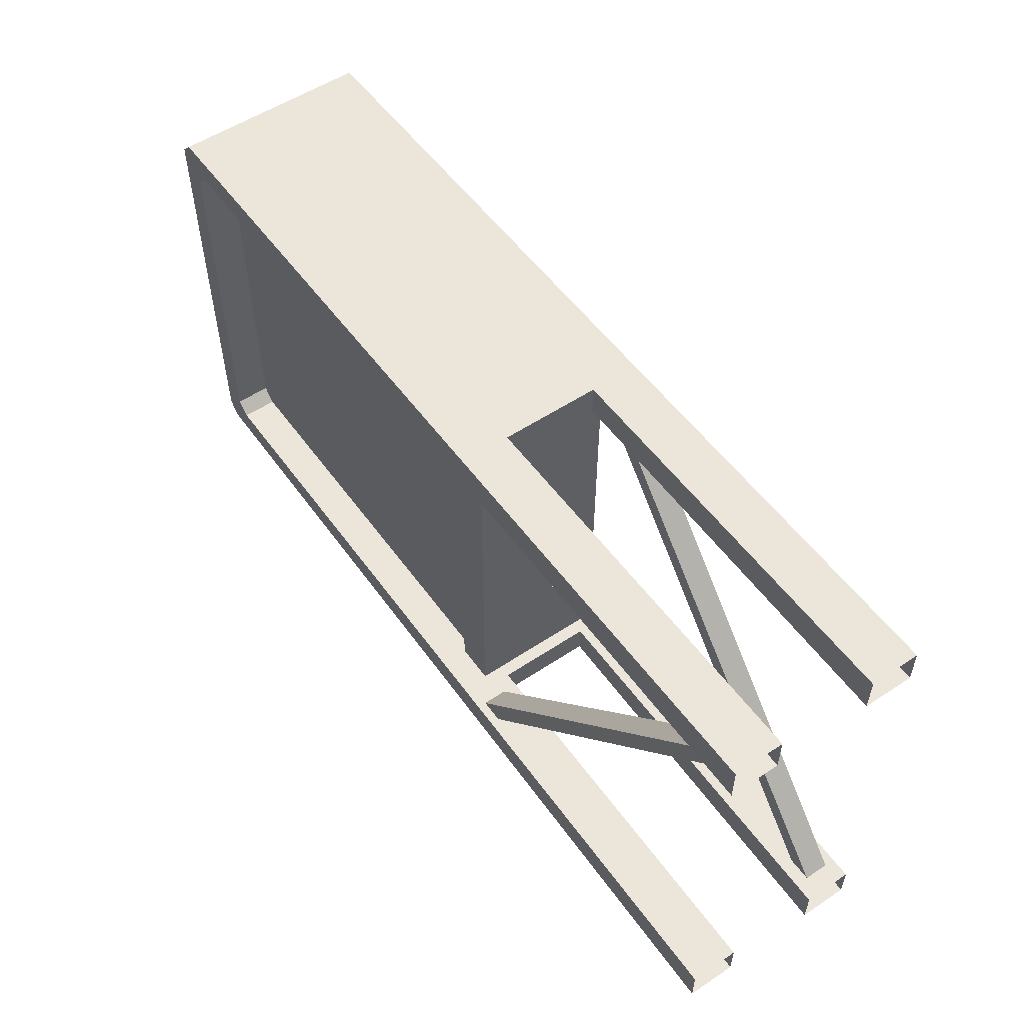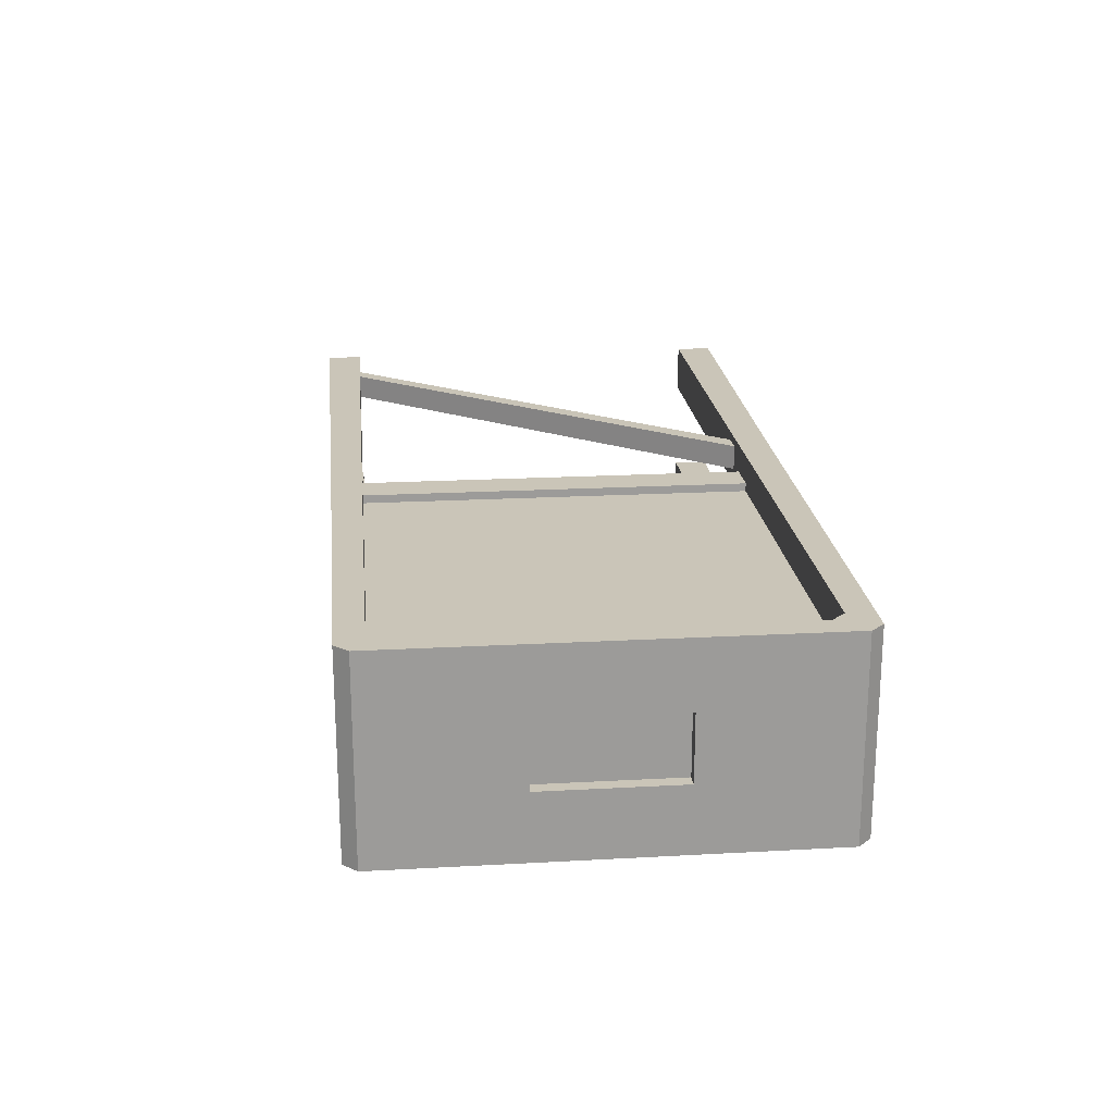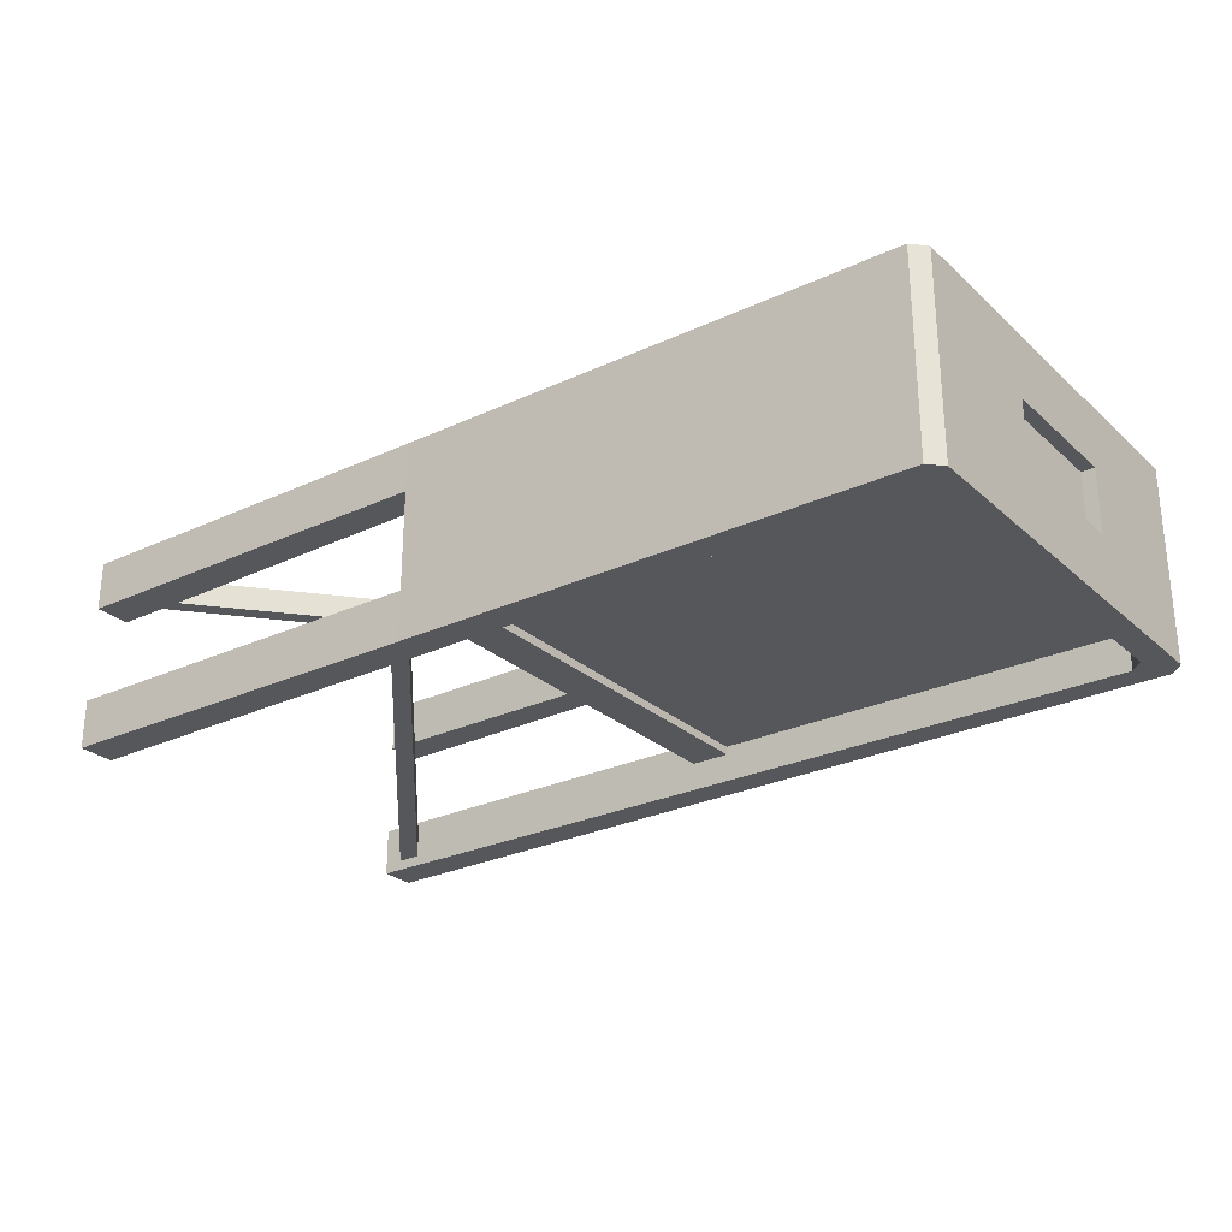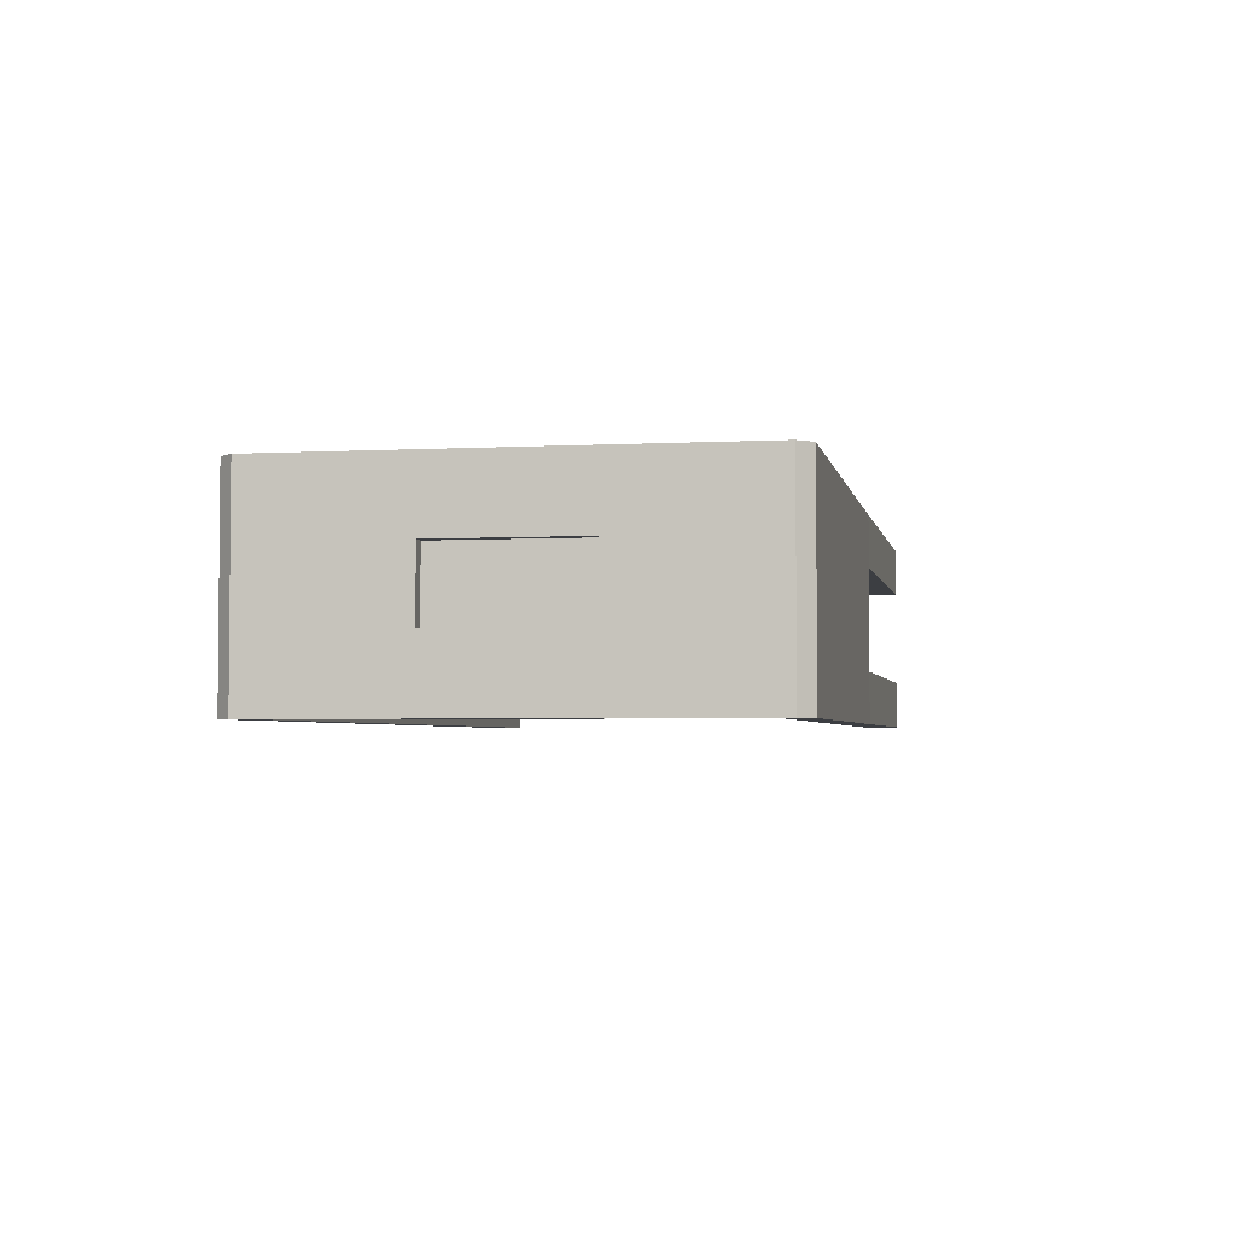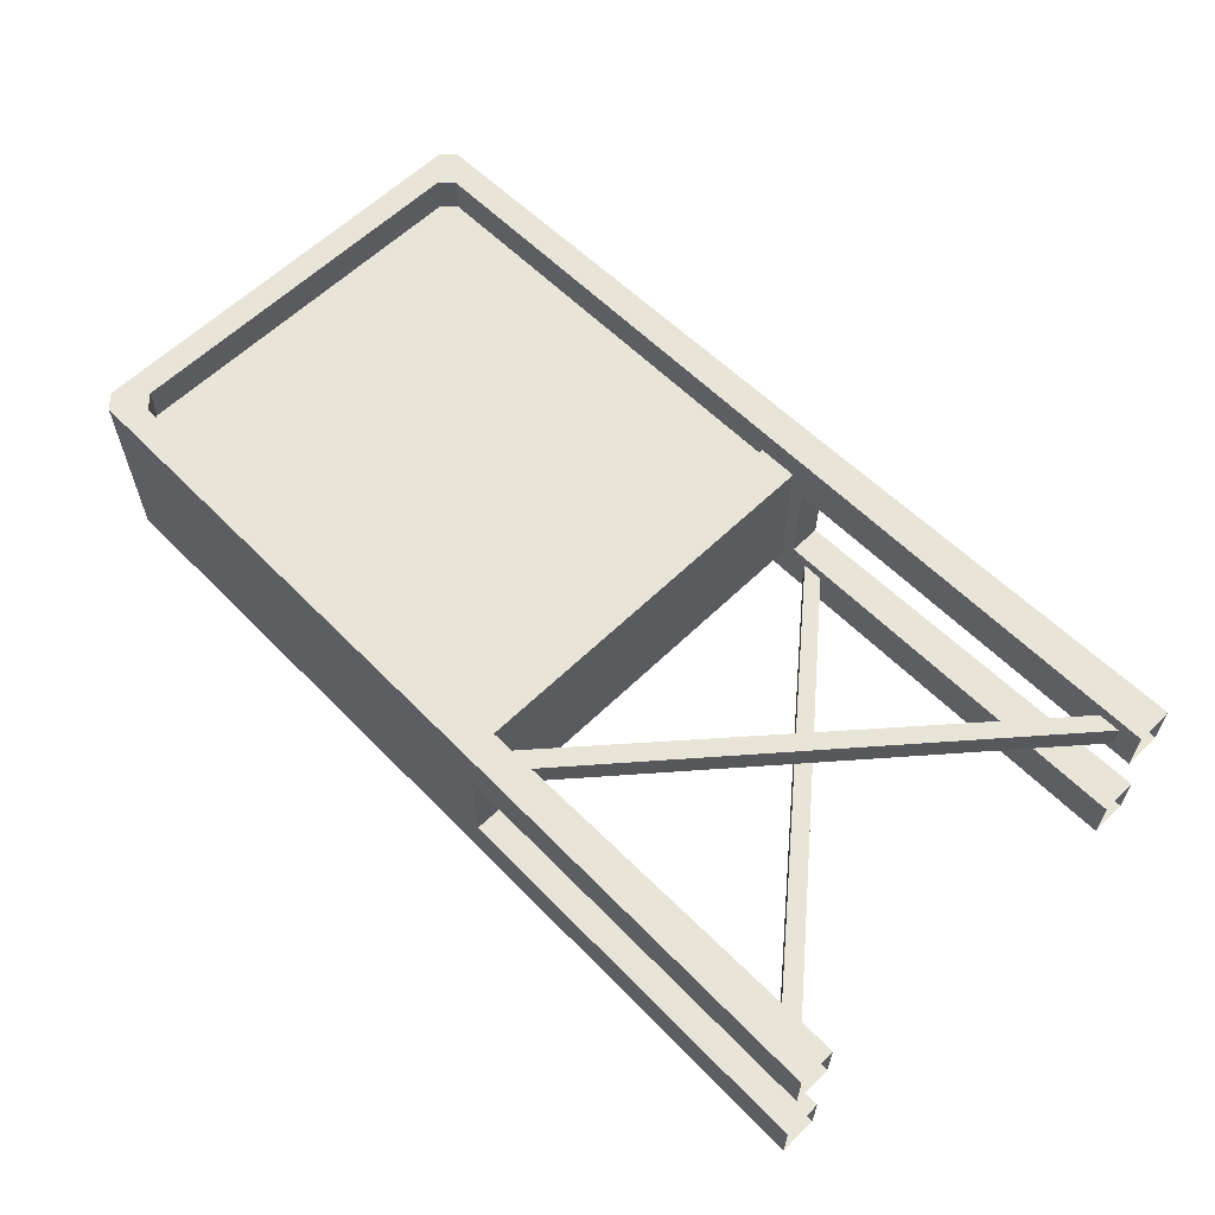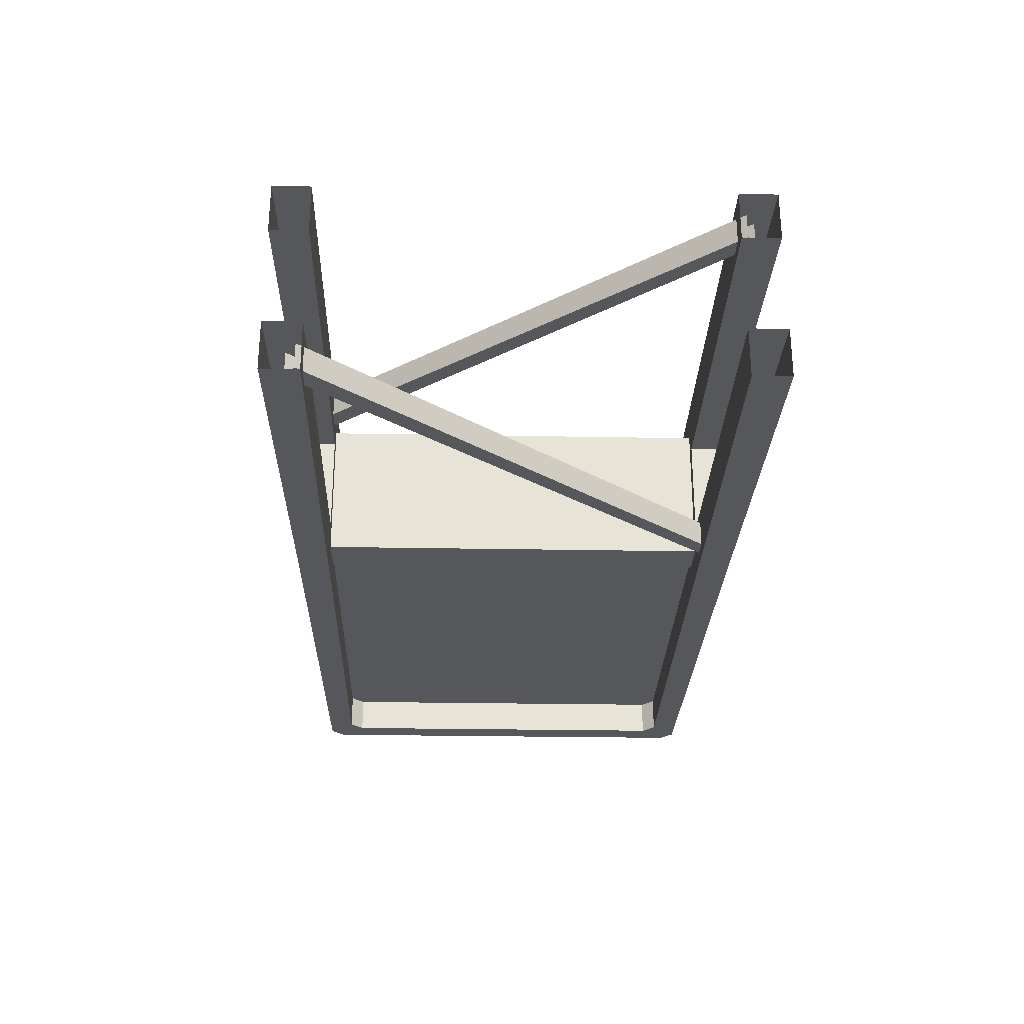
<metadata>
{"format":"obj","ext":"obj","renderer":"f3d","projection":"perspective","resolution":1024,"background":"white","views":[{"elev":54.4,"azim":54.9,"up":"+Y"},{"elev":20.5,"azim":-95.7,"up":"+Z"},{"elev":-26.7,"azim":-143.6,"up":"+Z"},{"elev":-3.3,"azim":-79.8,"up":"+Z"},{"elev":60.5,"azim":45.4,"up":"+Z"},{"elev":-27.3,"azim":88.4,"up":"+Z"}]}
</metadata>
<code>
g SM_SignNeon_a
v -1.8 0.075 0.07381
v -1.8 0.875 0.07381
v -1.8 0.875 0.05694
v -1.8 0.075 0.05694
v -0.827 0.075 0.05694
v -0.827 0.875 0.05694
v -0.9078 0.875 0.05694
v -0.9078 0.075 0.05694
v -0.9078 0.075 0.3431
v -1.8 0.075 0.3431
v -1.8 0.075 0.3262
v -0.9078 0.075 0.3262
v -0.827 0.875 0.3431
v -0.9078 0.075 0.3431
v -0.9078 0.875 0.3431
v -0.827 0.075 0.3431
v -0.9078 0.875 0.3262
v -1.8 0.075 0.3262
v -1.8 0.875 0.3262
v -0.9078 0.075 0.3262
v -1.8 0.875 0.07381
v -0.9078 0.075 0.07381
v -0.9078 0.875 0.07381
v -1.8 0.075 0.07381
v -0.9078 0.875 0.05694
v -1.8 0.875 0.05694
v -1.8 0.875 0.07381
v -0.9078 0.875 0.07381
v -0.9078 0.875 0.07381
v -0.9078 0.075 0.05694
v -0.9078 0.875 0.05694
v -0.9078 0.075 0.07381
v -0.9078 0.875 0.3262
v -1.8 0.875 0.3262
v -1.8 0.875 0.3431
v -0.9078 0.875 0.3431
v -1.8 0.875 0.3262
v -1.8 0.075 0.3431
v -1.8 0.875 0.3431
v -1.8 0.075 0.3262
v -0.9078 0.075 0.07381
v -1.8 0.075 0.07381
v -1.8 0.075 0.05694
v -0.9078 0.075 0.05694
v -0.9078 0.075 0.3262
v -0.9078 0.875 0.3262
v -0.9078 0.875 0.3431
v -0.9078 0.075 0.3431
v -1.827 0.3926 0.1337
v -1.827 0.3926 0.2663
v -1.827 0.3376 0.2663
v -1.827 0.3376 0.1337
v -1.827 0.6124 0.1337
v -1.827 0.6124 0.2663
v -1.827 0.5574 0.2663
v -1.827 0.5574 0.1337
v -1.827 0.5025 0.1337
v -1.827 0.5025 0.2663
v -1.827 0.4475 0.2663
v -1.827 0.4475 0.1337
v -0.827 0.875 0.05694
v -0.827 0.075 0.3431
v -0.827 0.875 0.3431
v -0.827 0.075 0.05694
v -0.8 0.01098 0.3
v -1.827 0.02169 0.3
v -1.827 0.02169 0.4
v -0.8 0.01098 0.4
v 0 -0 0
v -0.8 0.01098 0
v -0.8 0.01098 0.1
v 0 -0 0.1
v -1.827 0.9283 0.4
v -0.8 0.939 0.3
v -0.8 0.939 0.4
v -1.827 0.9283 0.3
v -1.853 0.9012 0.4
v -1.853 0.04874 0.3
v -1.853 0.9013 0.3
v -1.853 0.04881 0.4
v -0.8 0.939 0.3
v 0 0.875 0.3
v 0 0.95 0.3
v -0.8 0.875 0.3
v 0 -0 0.3
v -0.8 0.01098 0.3
v -0.8 0.01098 0.4
v 0 -0 0.4
v -0.8 0.939 0.1
v -1.827 0.9283 0.1
v -1.827 0.9283 0
v -0.8 0.939 0
v 0 0.875 0.1
v -0.8 0.939 0.1
v 0 0.95 0.1
v -0.8 0.875 0.1
v 0 0.075 0.3
v -0.8 0.075 0.3
v -0.8 0.01098 0.3
v 0 -0 0.3
v 0 0.075 0.1
v -0.8 0.01098 0.1
v -0.8 0.075 0.1
v 0 -0 0.1
v -1.853 0.04874 0.3
v -1.853 0.6124 0.2663
v -1.853 0.9013 0.3
v -1.853 0.3376 0.2663
v 0 0.95 0.4
v -0.8 0.939 0.4
v -0.8 0.939 0.3
v 0 0.95 0.3
v 0 0.95 0.1
v -0.8 0.939 0.1
v -0.8 0.939 0
v 0 0.95 0
v -0.8 0.939 0.3
v -0.8 0.939 0.1
v -0.8 0.875 0.1
v -0.8 0.875 0.3
v -0.8 0.075 0.1
v -0.8 0.01098 0.3
v -0.8 0.075 0.3
v -0.8 0.01098 0.1
v -1.827 0.3376 0.1337
v -1.827 0.3376 0.2663
v -1.853 0.3376 0.2663
v -1.853 0.3376 0.1337
v -1.827 0.02169 0
v -0.8 0.01098 0.1
v -0.8 0.01098 0
v -1.827 0.02169 0.1
v -0.8 0.939 0.3
v -1.827 0.9283 0.3
v -1.827 0.9283 0.1
v -0.8 0.939 0.1
v -0.8 0.01098 0.1
v -1.827 0.02169 0.1
v -1.827 0.02169 0.3
v -0.8 0.01098 0.3
v -1.8 0.1017 0.1
v -1.8 0.1018 0
v -1.773 0.075 0
v -1.773 0.075 0.1
v -1.773 0.875 0.4
v -1.773 0.875 0.3
v -1.8 0.8483 0.3
v -1.8 0.8482 0.4
v -1.853 0.04874 0.1
v -1.827 0.02169 0
v -1.853 0.04881 0
v -1.827 0.02169 0.1
v -1.827 0.9283 0.4
v -1.853 0.9013 0.3
v -1.827 0.9283 0.3
v -1.853 0.9012 0.4
v -1.8 0.1017 0.3
v -1.773 0.075 0.4
v -1.8 0.1018 0.4
v -1.773 0.075 0.3
v -1.773 0.075 0.1
v -1.8 0.1017 0.3
v -1.8 0.1017 0.1
v -1.773 0.075 0.3
v -1.773 0.875 0
v -1.8 0.8483 0.1
v -1.773 0.875 0.1
v -1.8 0.8482 0
v -1.773 0.875 0.3
v -1.773 0.875 0.1
v -1.8 0.8483 0.1
v -1.8 0.8483 0.3
v -1.853 0.04874 0.3
v -1.853 0.04881 0.4
v -1.827 0.02169 0.4
v -1.827 0.02169 0.3
v -1.853 0.04874 0.1
v -1.853 0.04874 0.3
v -1.827 0.02169 0.3
v -1.827 0.02169 0.1
v -1.853 0.9013 0.1
v -1.827 0.9283 0
v -1.827 0.9283 0.1
v -1.853 0.9012 0
v -1.827 0.9283 0.1
v -1.827 0.9283 0.3
v -1.853 0.9013 0.3
v -1.853 0.9013 0.1
v -1.827 0.6124 0.1337
v -1.853 0.3376 0.1337
v -1.853 0.6124 0.1337
v -1.827 0.3376 0.1337
v -1.827 0.3376 0.2663
v -1.827 0.6124 0.2663
v -1.853 0.6124 0.2663
v -1.853 0.3376 0.2663
v -1.827 0.6124 0.2663
v -1.827 0.6124 0.1337
v -1.853 0.6124 0.1337
v -1.853 0.6124 0.2663
v -0.06031 0.03984 0.02107
v -0.7552 0.9106 0.02454
v -0.7824 0.8925 0.02454
v -0.02849 0.06096 0.02107
v -0.06031 0.03984 0.07198
v -0.7552 0.9106 0.07546
v -0.02849 0.06096 0.07198
v -0.7824 0.8925 0.07546
v -0.7552 0.9106 0.02454
v -0.02849 0.06096 0.07198
v -0.7552 0.9106 0.07546
v -0.02849 0.06096 0.02107
v -0.7824 0.8925 0.07546
v -0.06031 0.03984 0.07198
v -0.7824 0.8925 0.02454
v -0.06031 0.03984 0.02107
v -0.7506 0.03984 0.382
v -0.05565 0.9106 0.3727
v -0.02849 0.8925 0.3727
v -0.7824 0.06096 0.382
v -0.7506 0.03984 0.3311
v -0.05565 0.9106 0.3218
v -0.7824 0.06096 0.3311
v -0.02849 0.8925 0.3218
v -0.05565 0.9106 0.3727
v -0.7824 0.06096 0.3311
v -0.05565 0.9106 0.3218
v -0.7824 0.06096 0.382
v -0.02849 0.8925 0.3218
v -0.7506 0.03984 0.3311
v -0.02849 0.8925 0.3727
v -0.7506 0.03984 0.382
v -1.853 0.3376 0.2663
v -1.853 0.04874 0.3
v -1.853 0.3376 0.1337
v -1.853 0.04874 0.1
v -1.853 0.6124 0.1337
v -1.853 0.9013 0.3
v -1.853 0.6124 0.2663
v -1.853 0.9013 0.1
v -1.853 0.04881 0
v -1.853 0.9012 0
v 0 0.075 0.4
v -0.8 0.075 0.4
v 0 0.075 0.3
v -0.8 0.075 0.3
v -1.773 0.075 0.4
v -1.773 0.075 0.3
v -0.8 0.075 0.1
v -1.773 0.075 0.1
v -1.773 0.075 0
v -0.8 0.075 0
v 0 0.075 0
v 0 0.075 0.1
v -0.8 0.875 0
v 0 0.875 0.1
v 0 0.875 0
v -0.8 0.875 0.1
v -1.773 0.875 0
v -1.773 0.875 0.1
v -0.8 0.875 0.3
v -1.773 0.875 0.3
v -1.773 0.875 0.4
v -0.8 0.875 0.4
v 0 0.875 0.4
v 0 0.875 0.3
v -0.8 0.939 0
v 0 0.875 0
v 0 0.95 0
v -0.8 0.875 0
v -1.773 0.875 0
v -1.827 0.9283 0
v -1.853 0.9012 0
v -1.8 0.8482 0
v -1.8 0.1018 0
v -1.853 0.04881 0
v -1.773 0.075 0
v -1.827 0.02169 0
v -0.8 0.01098 0
v -0.8 0.075 0
v 0 0.075 0
v 0 -0 0
v -0.8 0.01098 0.4
v 0 0.075 0.4
v 0 -0 0.4
v -0.8 0.075 0.4
v -1.773 0.075 0.4
v -1.827 0.02169 0.4
v -1.853 0.04881 0.4
v -1.8 0.1018 0.4
v -1.8 0.8482 0.4
v -1.853 0.9012 0.4
v -1.773 0.875 0.4
v -1.827 0.9283 0.4
v -0.8 0.939 0.4
v -0.8 0.875 0.4
v 0 0.875 0.4
v 0 0.95 0.4
v -1.8 0.8482 0.4
v -1.8 0.1017 0.3
v -1.8 0.1018 0.4
v -1.8 0.8483 0.3
v -1.8 0.8483 0.1
v -1.8 0.1017 0.1
v -1.8 0.1018 0
v -1.8 0.8482 0
f 3 2 1
f 1 4 3
f 7 6 5
f 5 8 7
f 11 10 9
f 12 11 9
f 15 14 13
f 16 13 14
f 19 18 17
f 20 17 18
f 23 22 21
f 24 21 22
f 27 26 25
f 28 27 25
f 31 30 29
f 32 29 30
f 35 34 33
f 36 35 33
f 39 38 37
f 40 37 38
f 43 42 41
f 44 43 41
f 47 46 45
f 45 48 47
f 51 50 49
f 52 51 49
f 55 54 53
f 56 55 53
f 59 58 57
f 60 59 57
f 63 62 61
f 64 61 62
f 58 55 56
f 57 58 56
f 50 59 60
f 49 50 60
f 67 66 65
f 68 67 65
f 71 70 69
f 72 71 69
f 75 74 73
f 76 73 74
f 79 78 77
f 80 77 78
f 83 82 81
f 84 81 82
f 87 86 85
f 88 87 85
f 91 90 89
f 92 91 89
f 95 94 93
f 96 93 94
f 99 98 97
f 100 99 97
f 103 102 101
f 104 101 102
f 107 106 105
f 108 105 106
f 111 110 109
f 112 111 109
f 115 114 113
f 116 115 113
f 119 118 117
f 120 119 117
f 123 122 121
f 124 121 122
f 127 126 125
f 125 128 127
f 131 130 129
f 132 129 130
f 135 134 133
f 136 135 133
f 139 138 137
f 140 139 137
f 143 142 141
f 144 143 141
f 147 146 145
f 148 147 145
f 151 150 149
f 152 149 150
f 155 154 153
f 156 153 154
f 159 158 157
f 160 157 158
f 163 162 161
f 164 161 162
f 167 166 165
f 168 165 166
f 171 170 169
f 172 171 169
f 175 174 173
f 176 175 173
f 179 178 177
f 180 179 177
f 183 182 181
f 184 181 182
f 187 186 185
f 188 187 185
f 191 190 189
f 192 189 190
f 195 194 193
f 193 196 195
f 199 198 197
f 197 200 199
f 203 202 201
f 204 201 202
f 207 206 205
f 208 205 206
f 211 210 209
f 212 209 210
f 215 214 213
f 216 214 215
f 219 218 217
f 220 217 218
f 223 222 221
f 224 221 222
f 227 226 225
f 228 225 226
f 231 230 229
f 232 230 231
f 235 234 233
f 236 234 235
f 235 237 236
f 239 238 237
f 240 237 238
f 240 236 237
f 236 240 241
f 242 241 240
f 245 244 243
f 244 245 246
f 246 247 244
f 247 246 248
f 249 248 246
f 248 249 250
f 250 249 251
f 252 251 249
f 249 253 252
f 253 249 254
f 257 256 255
f 258 255 256
f 255 258 259
f 260 259 258
f 258 261 260
f 262 260 261
f 262 261 263
f 264 263 261
f 264 261 265
f 266 265 261
f 269 268 267
f 270 267 268
f 270 271 267
f 271 272 267
f 272 271 273
f 274 273 271
f 274 275 273
f 275 276 273
f 275 277 276
f 278 276 277
f 278 277 279
f 280 279 277
f 279 280 281
f 282 279 281
f 285 284 283
f 286 283 284
f 283 286 287
f 288 283 287
f 288 287 289
f 290 289 287
f 290 291 289
f 291 292 289
f 291 293 292
f 294 292 293
f 294 293 295
f 296 295 293
f 296 297 295
f 297 298 295
f 301 300 299
f 299 300 302
f 302 300 303
f 304 303 300
f 304 305 303
f 303 305 306

</code>
